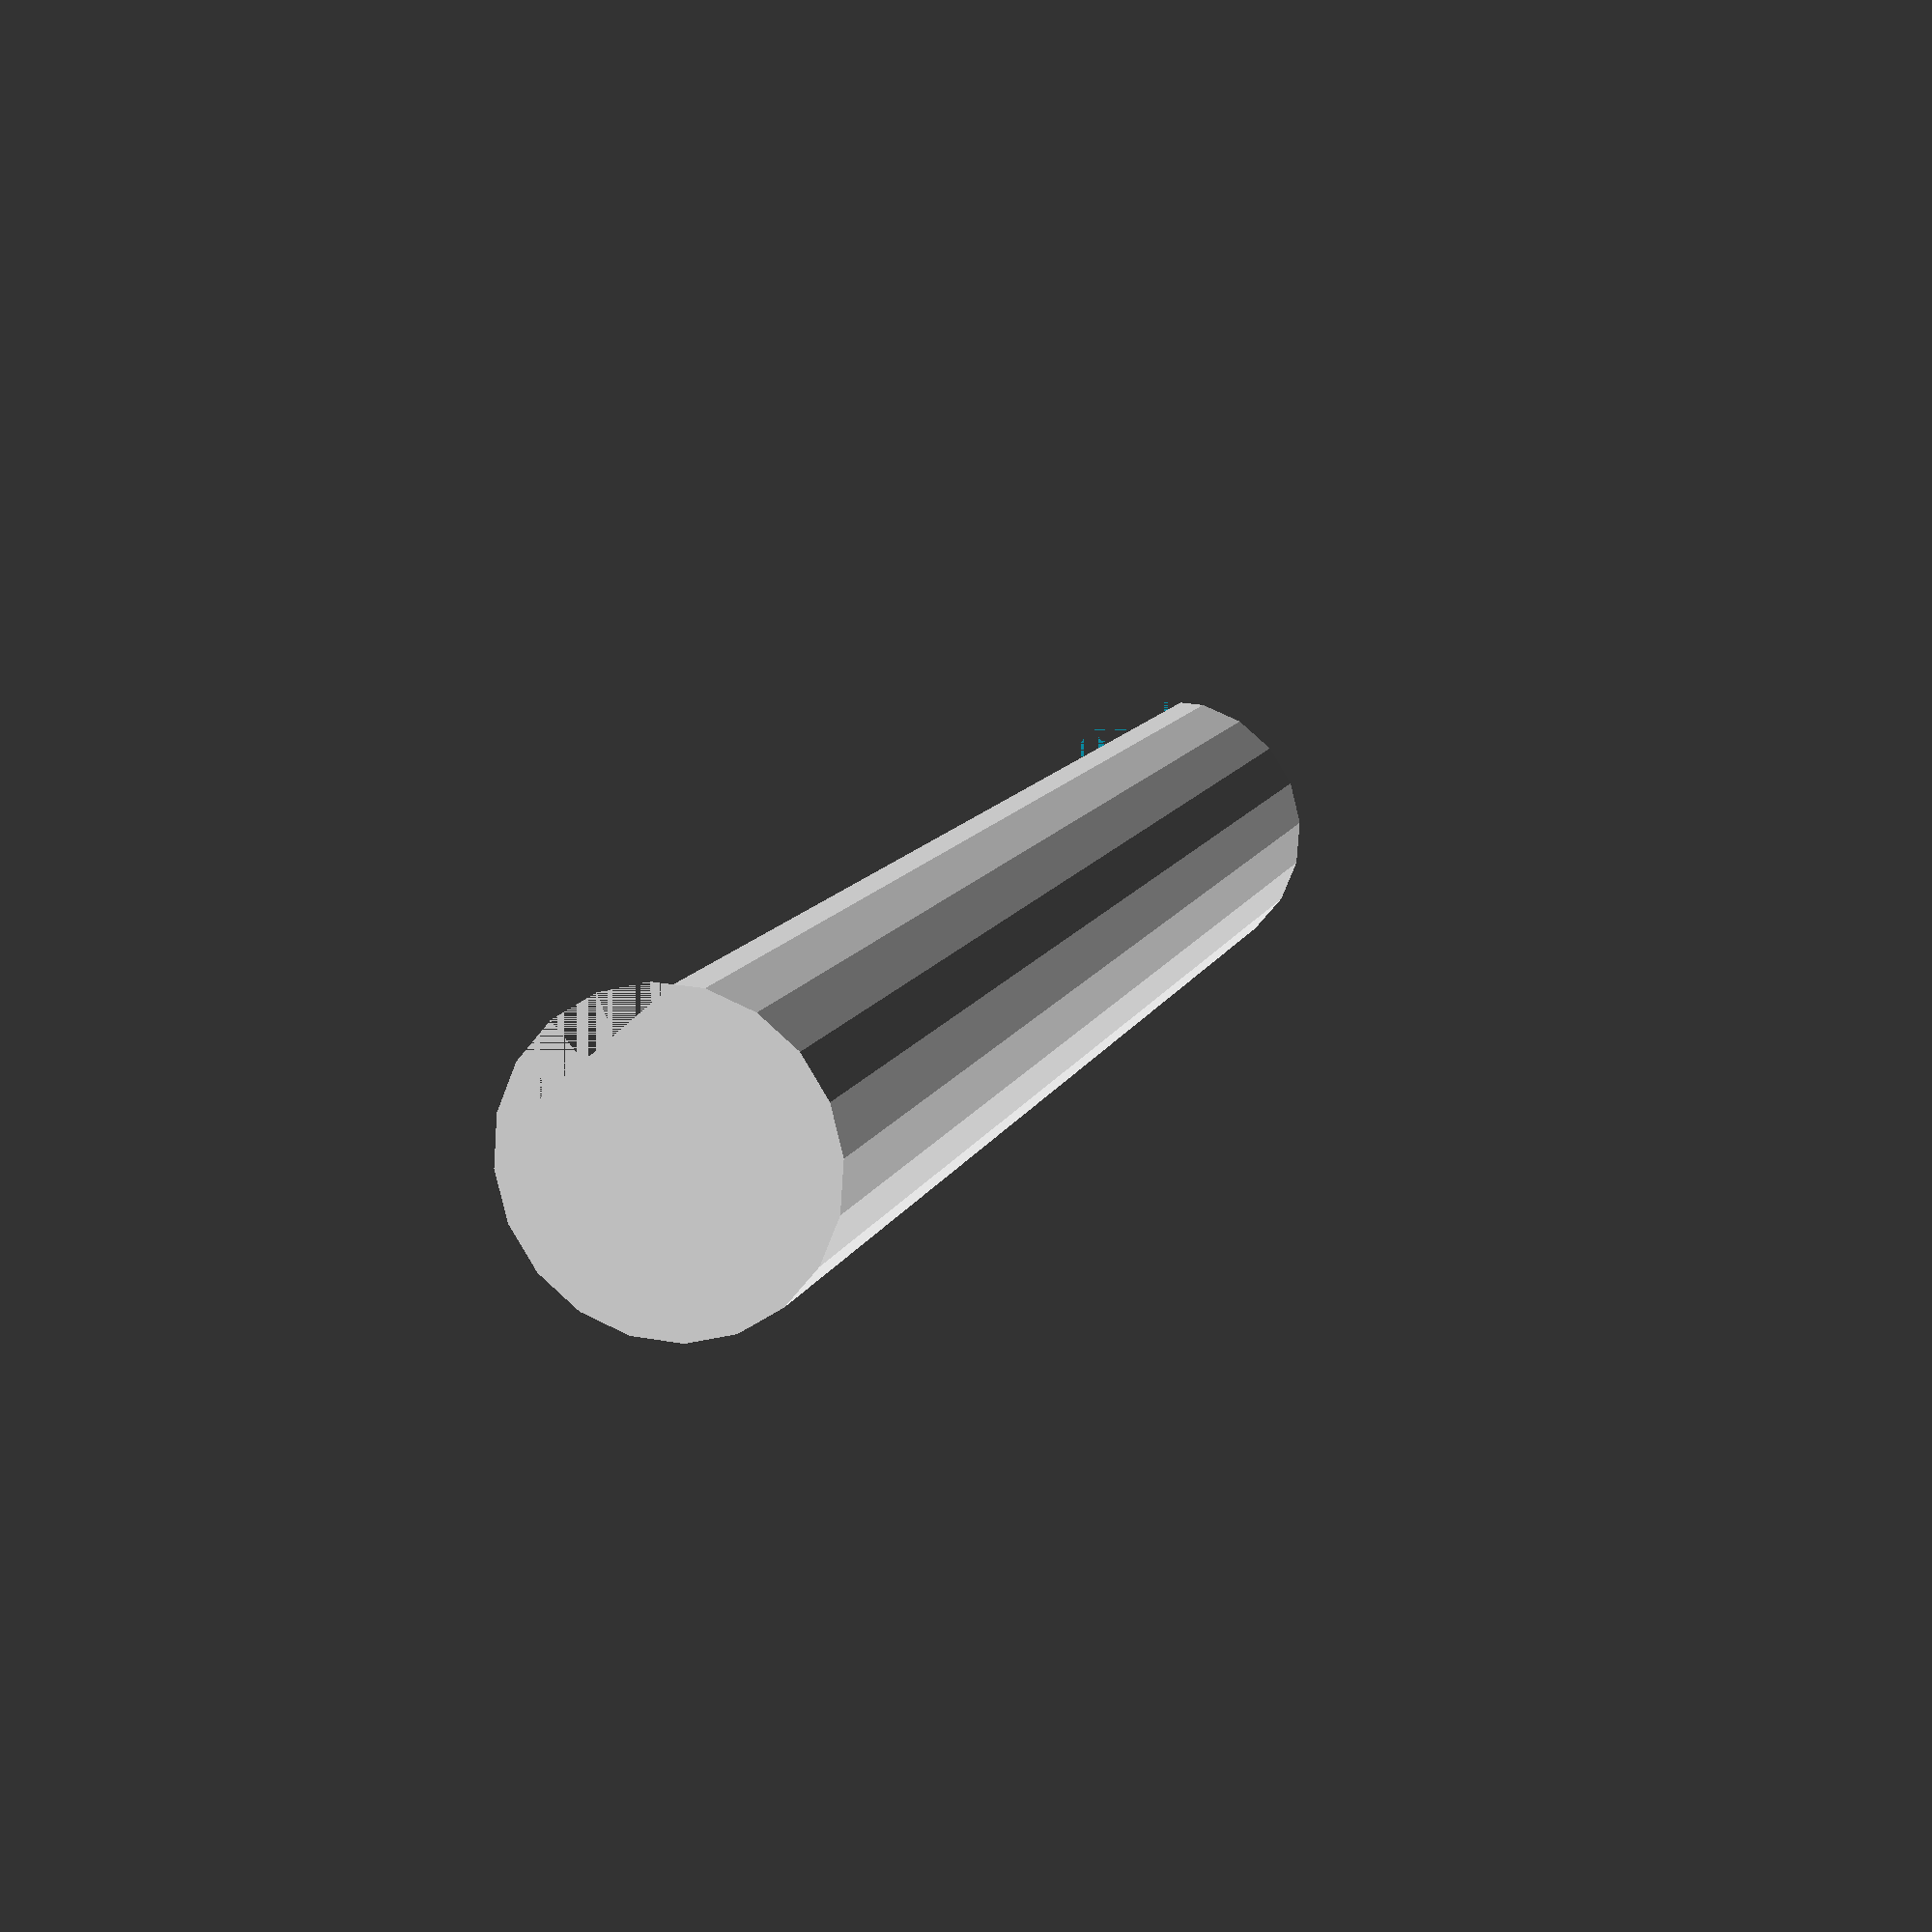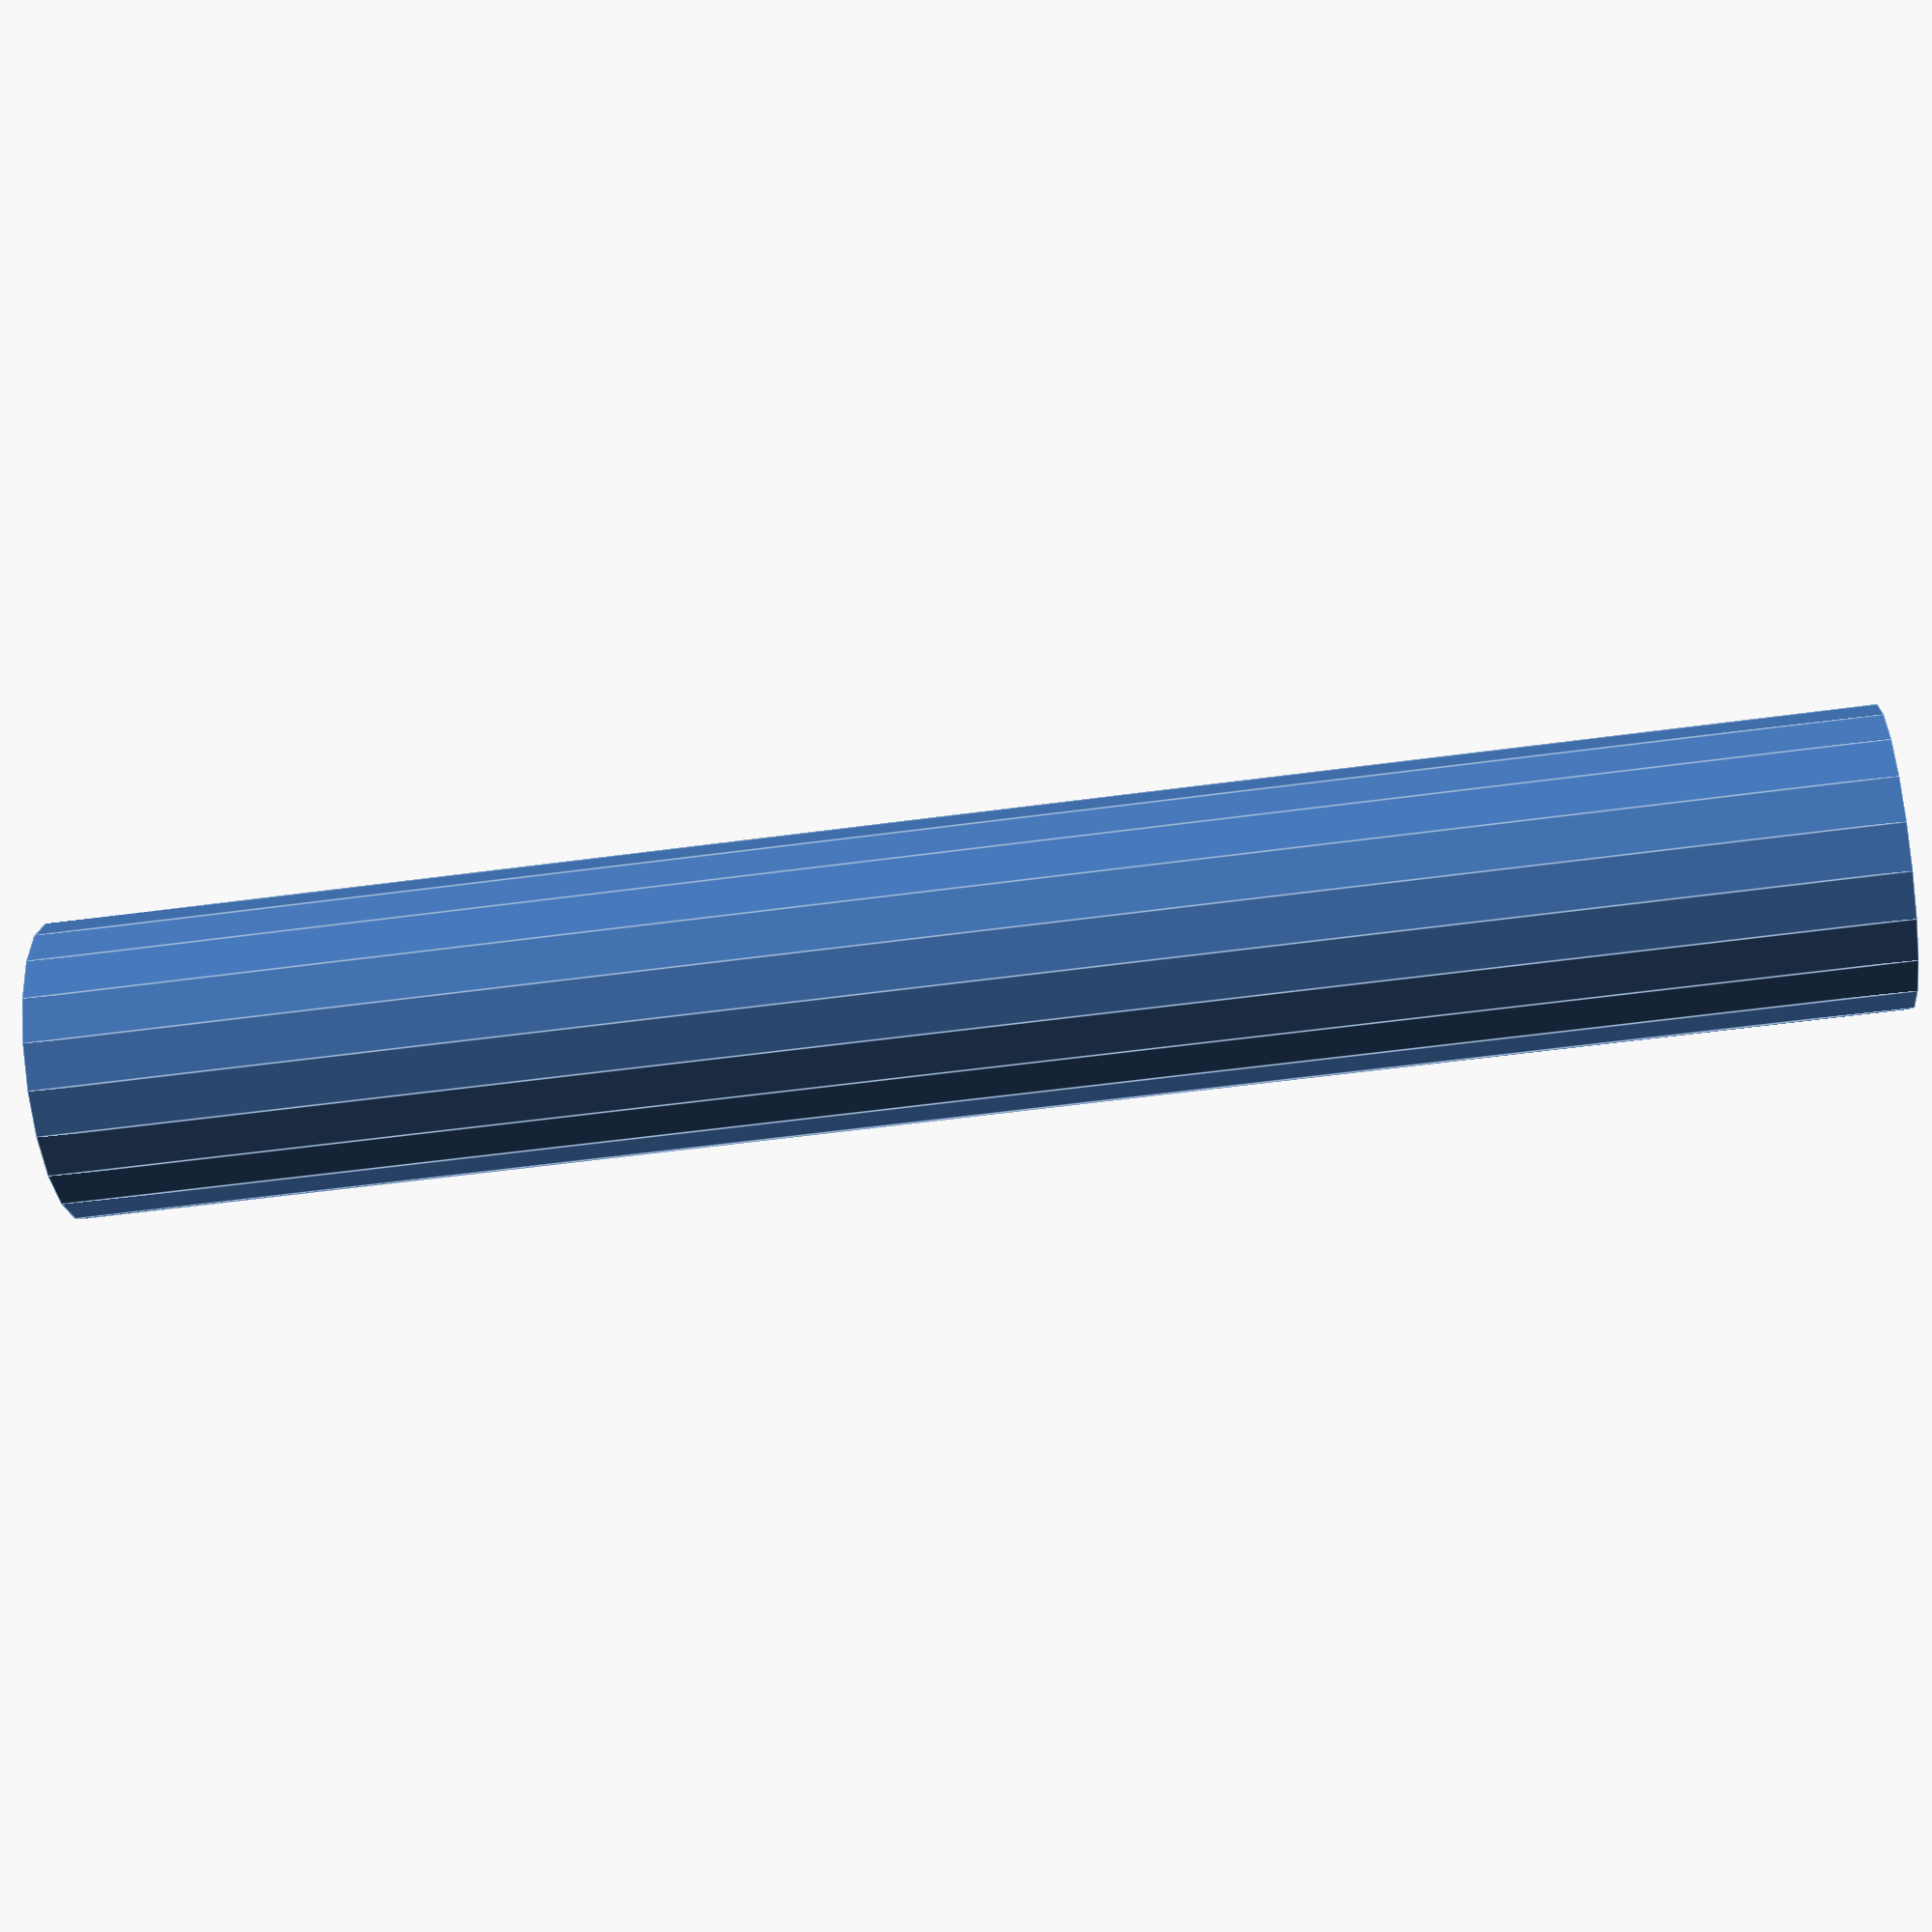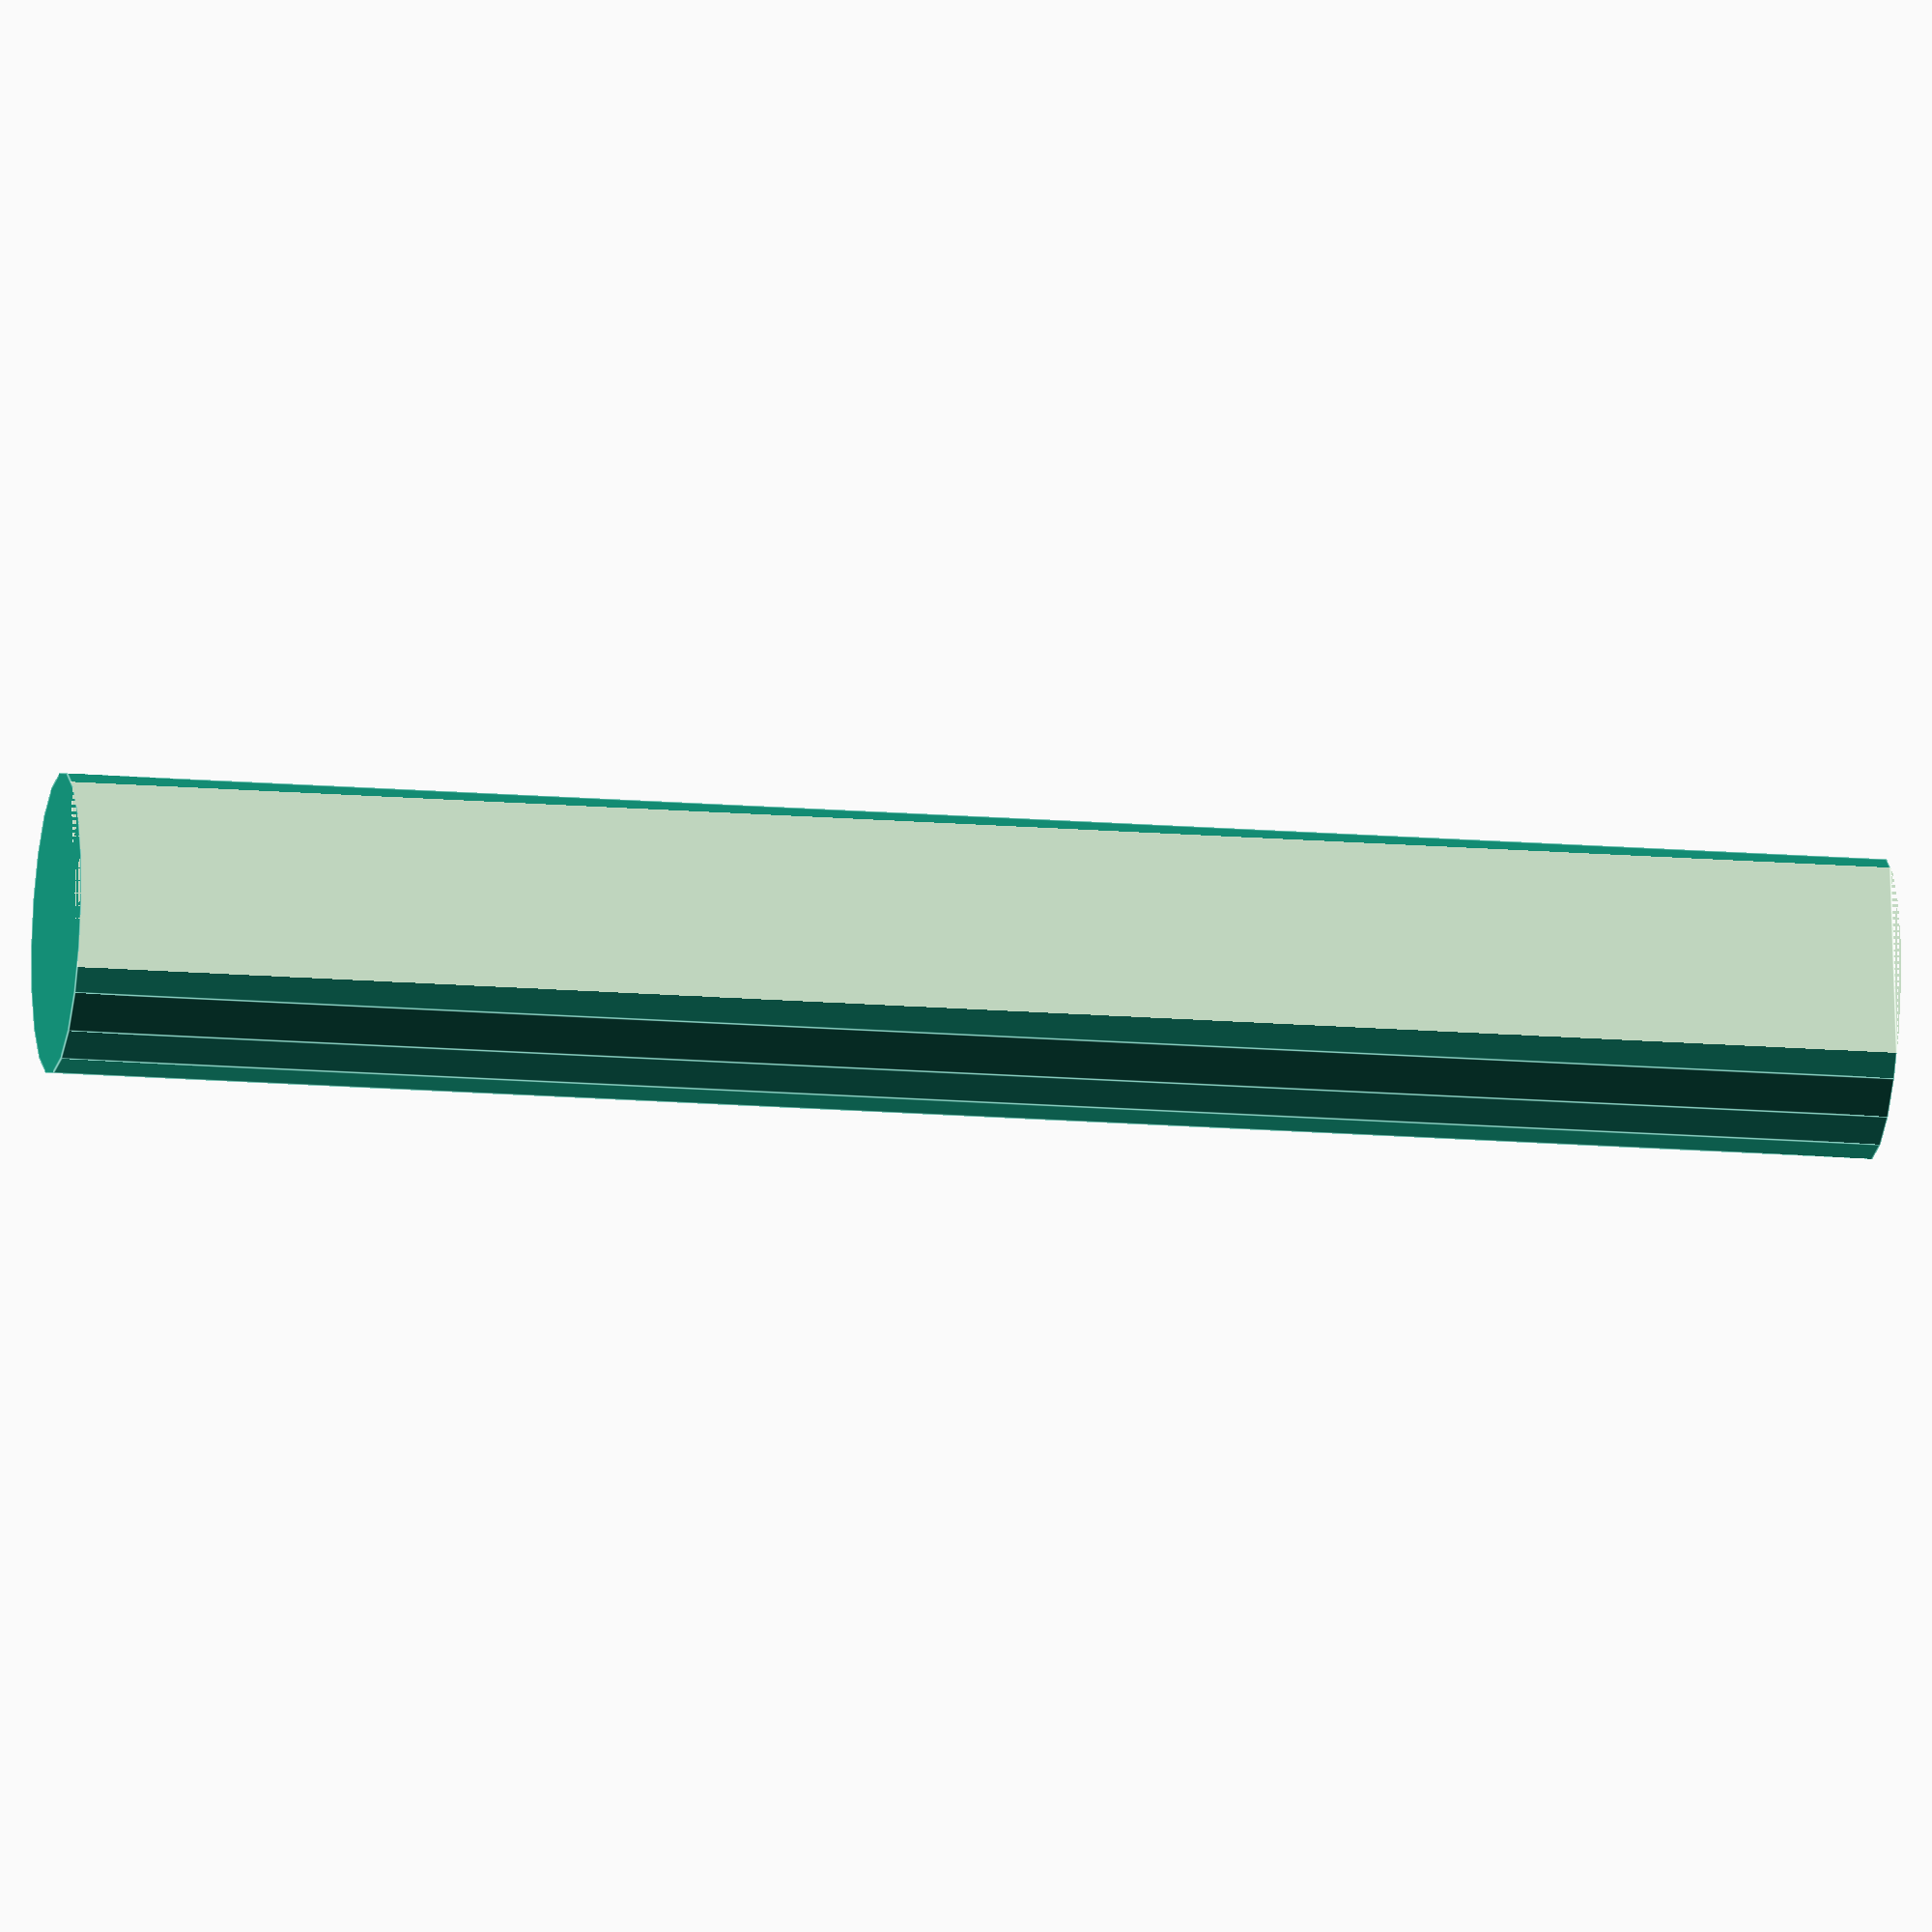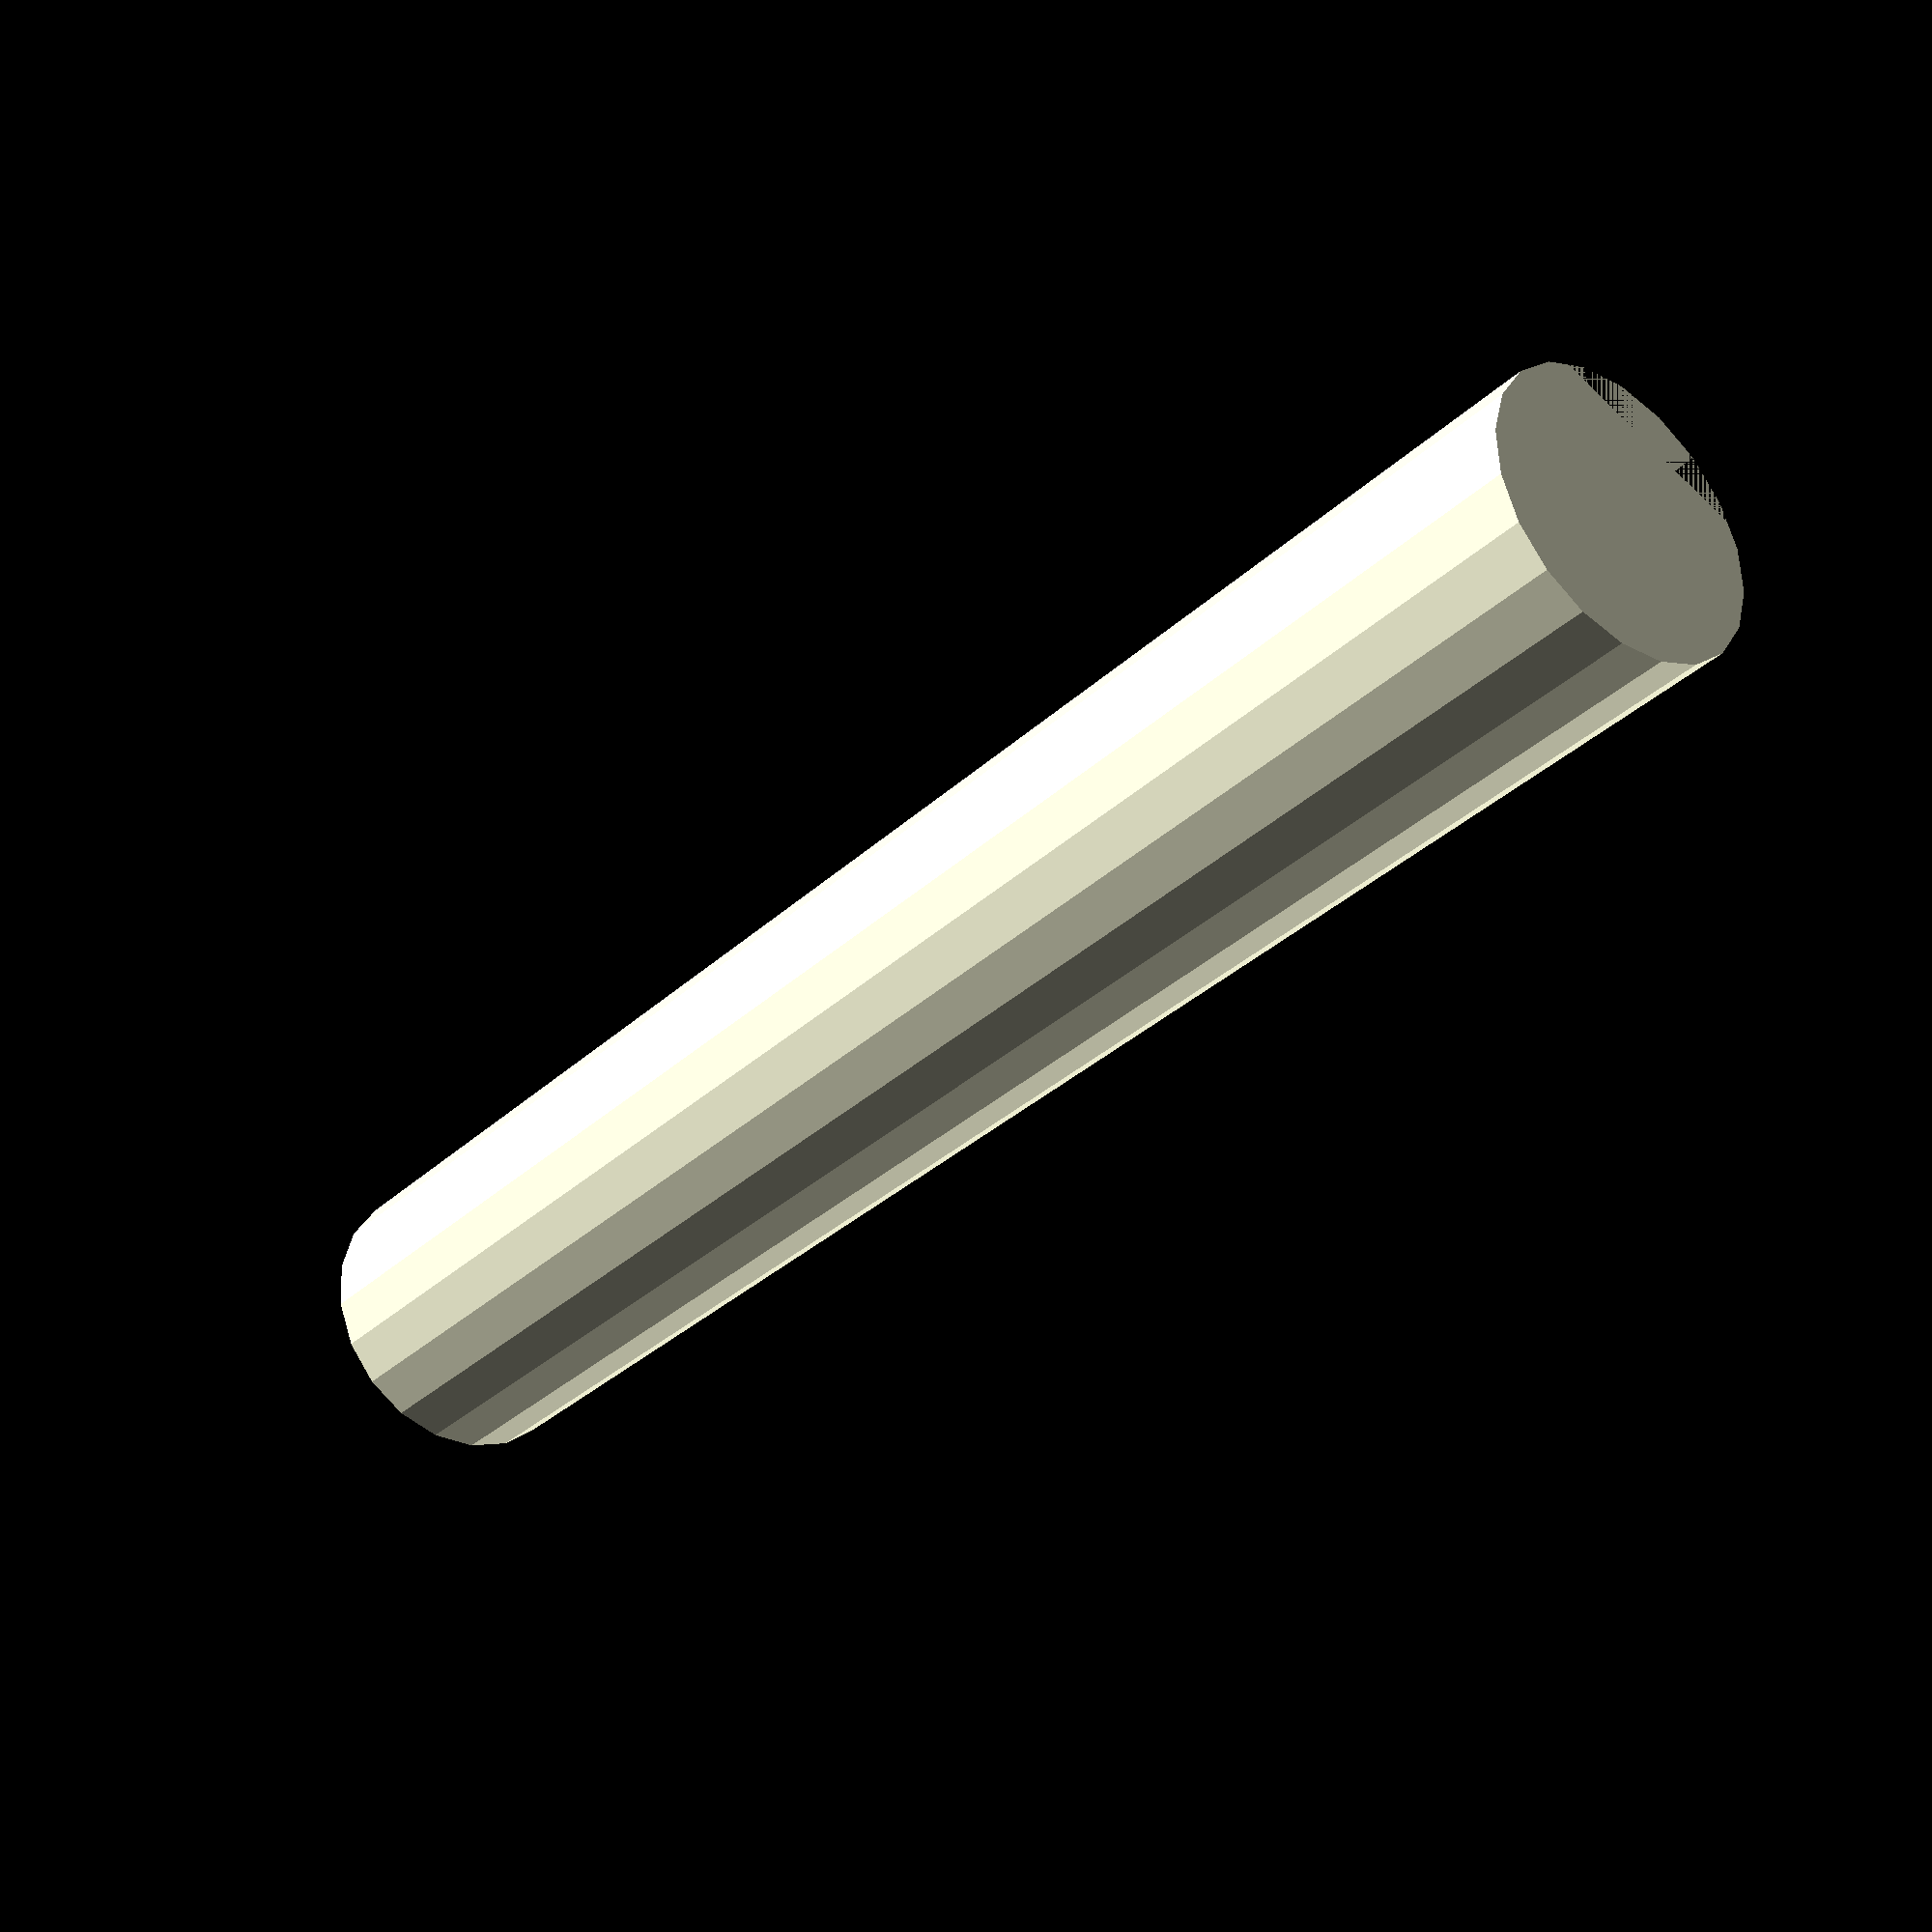
<openscad>
cube_dim = 5;
rod_h = 17;
difference(){
    cylinder(d=2.8, h=rod_h, $fn=20);
    translate([-cube_dim/2, 1,0])
        cube([cube_dim, cube_dim, rod_h]);
}

</openscad>
<views>
elev=349.5 azim=319.0 roll=15.4 proj=p view=solid
elev=235.6 azim=151.6 roll=81.9 proj=p view=edges
elev=196.2 azim=259.3 roll=99.6 proj=o view=edges
elev=33.4 azim=336.2 roll=141.5 proj=p view=solid
</views>
